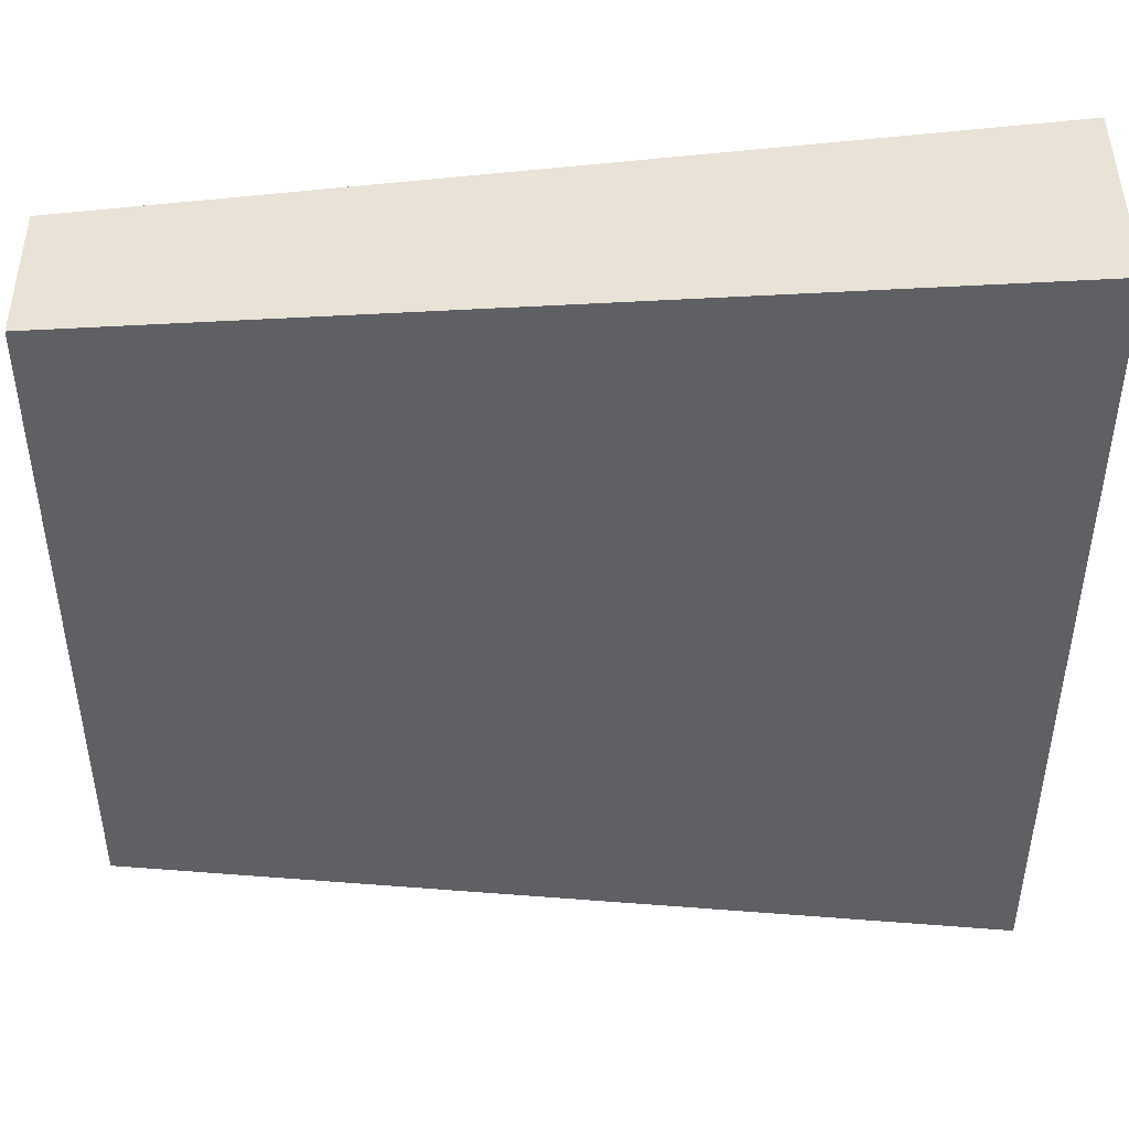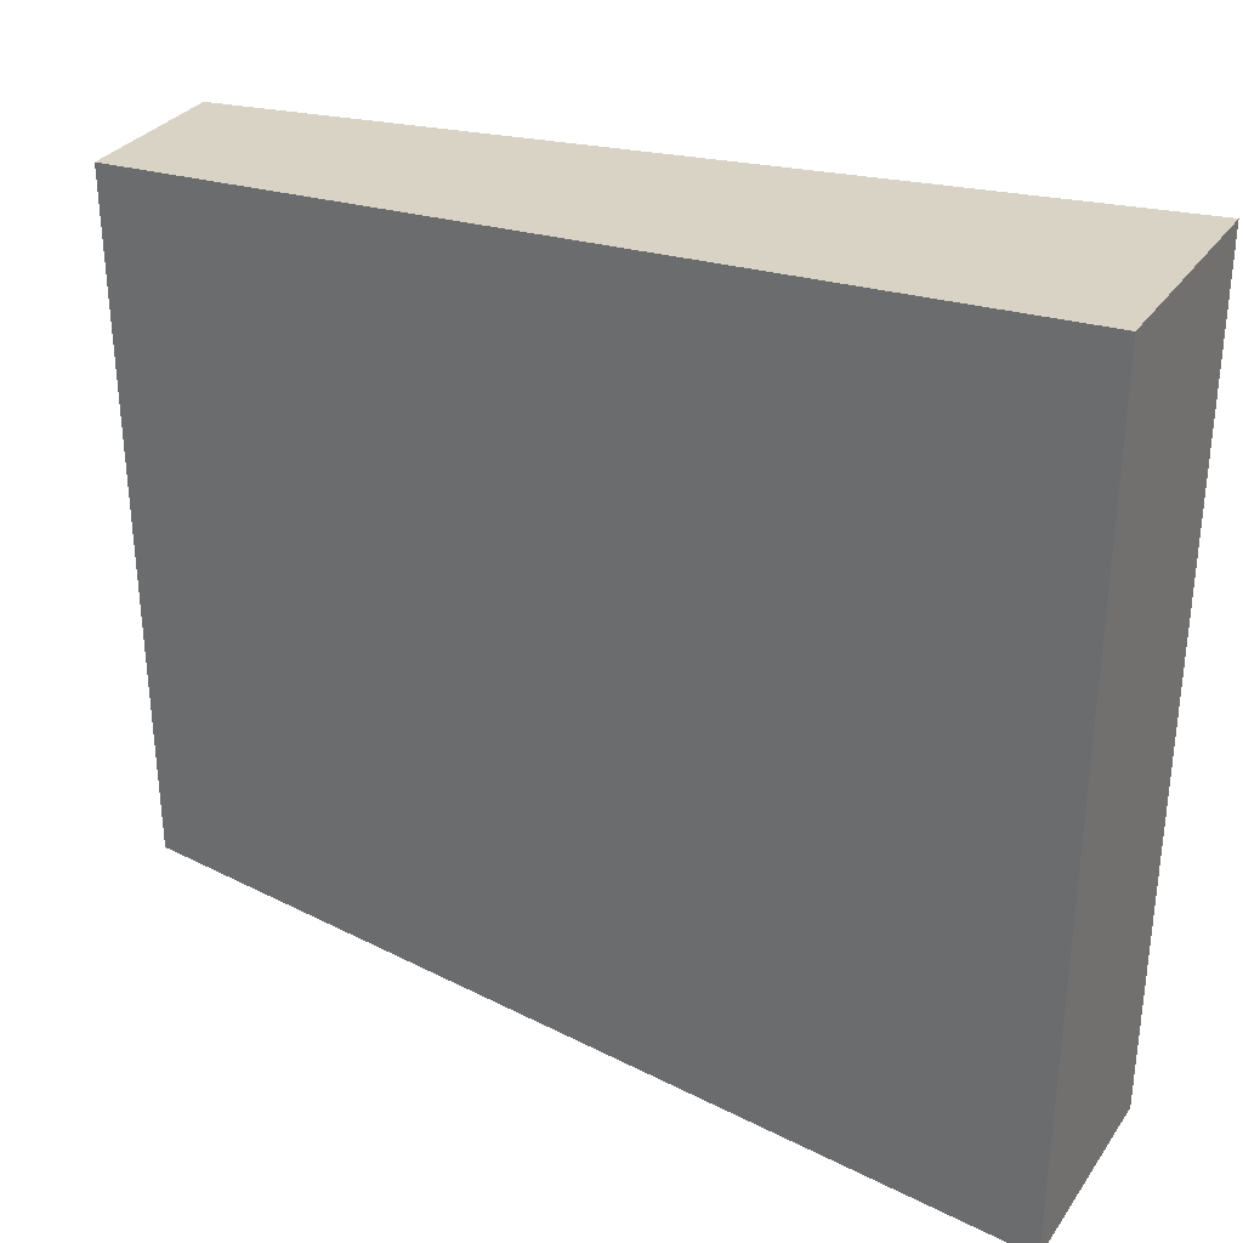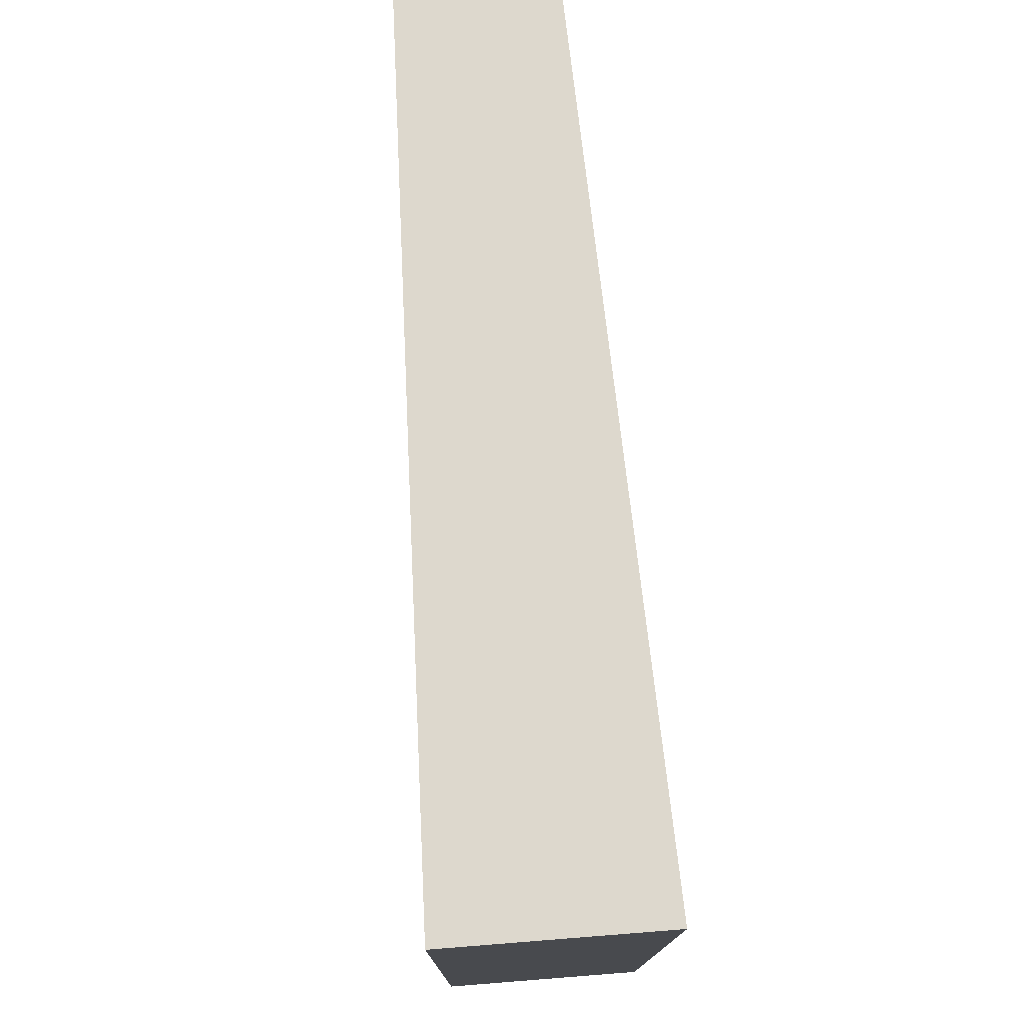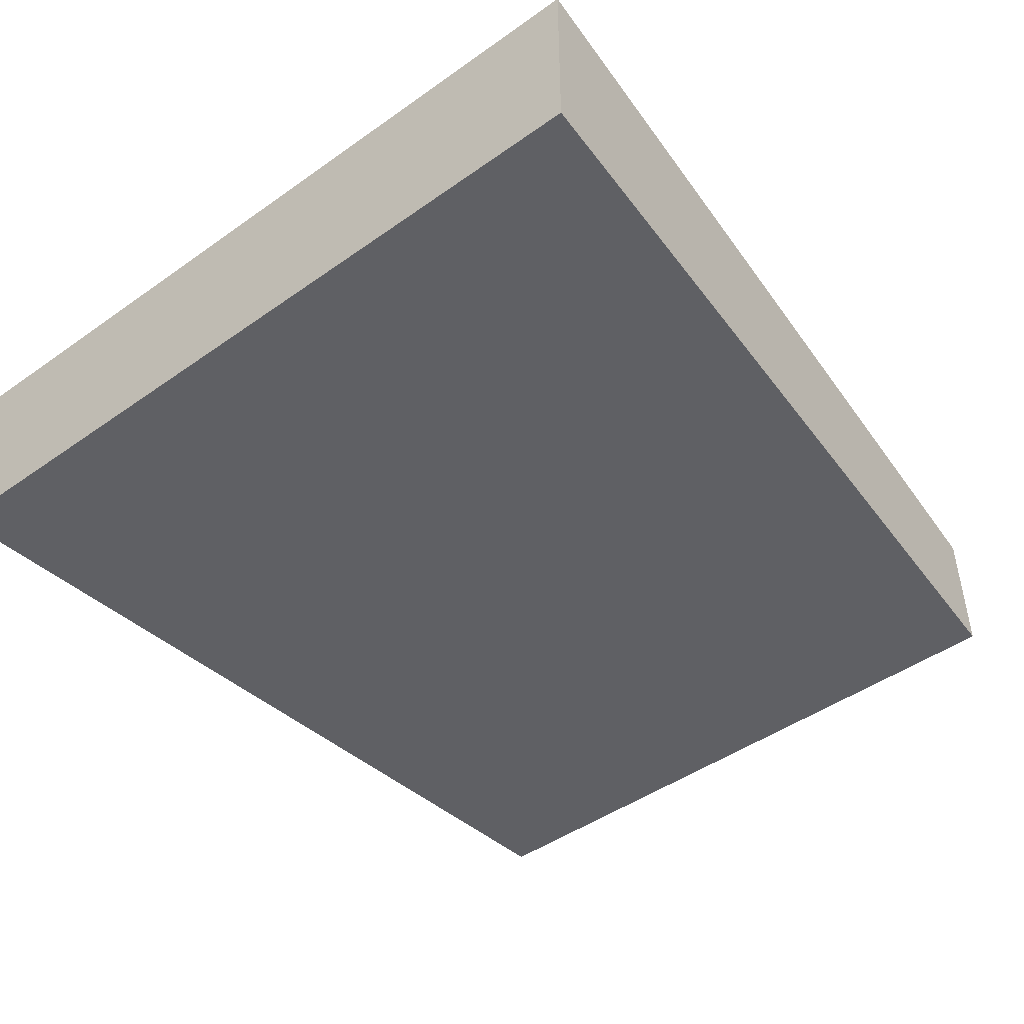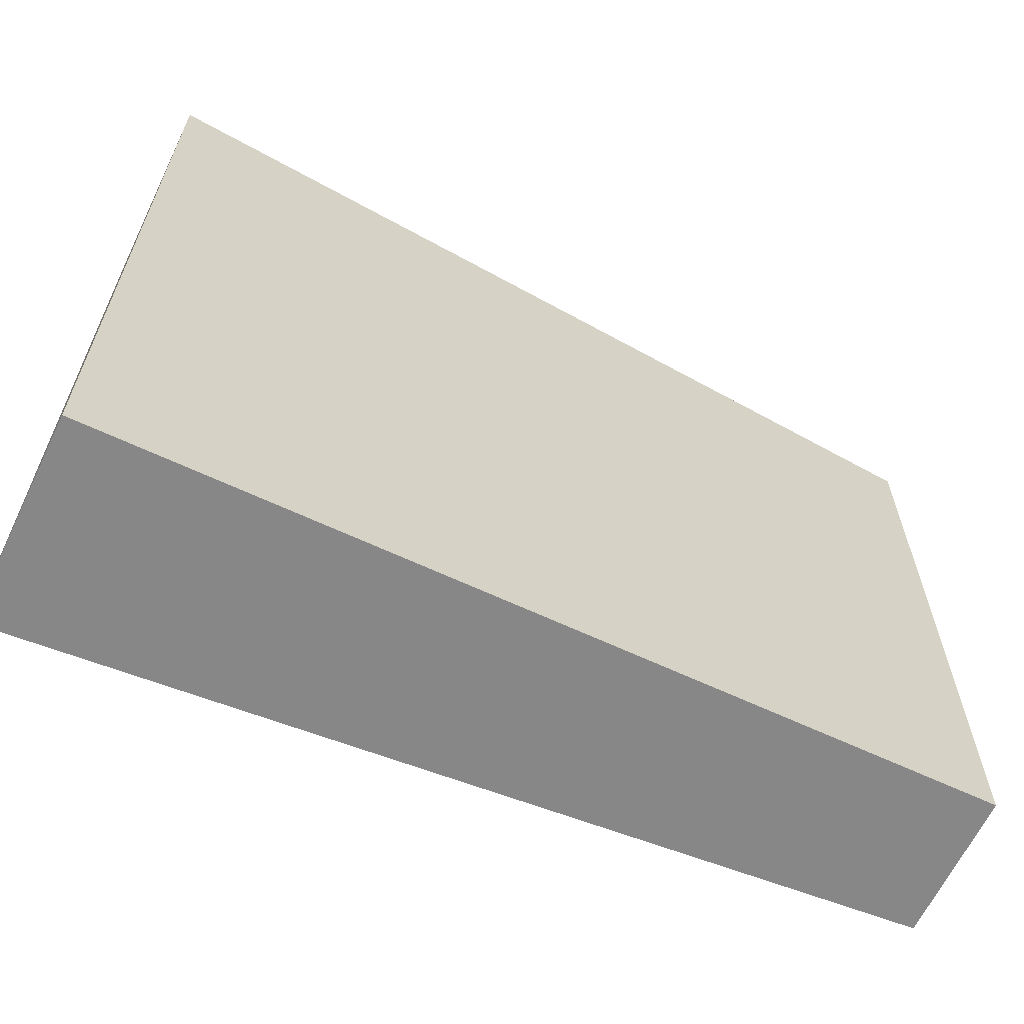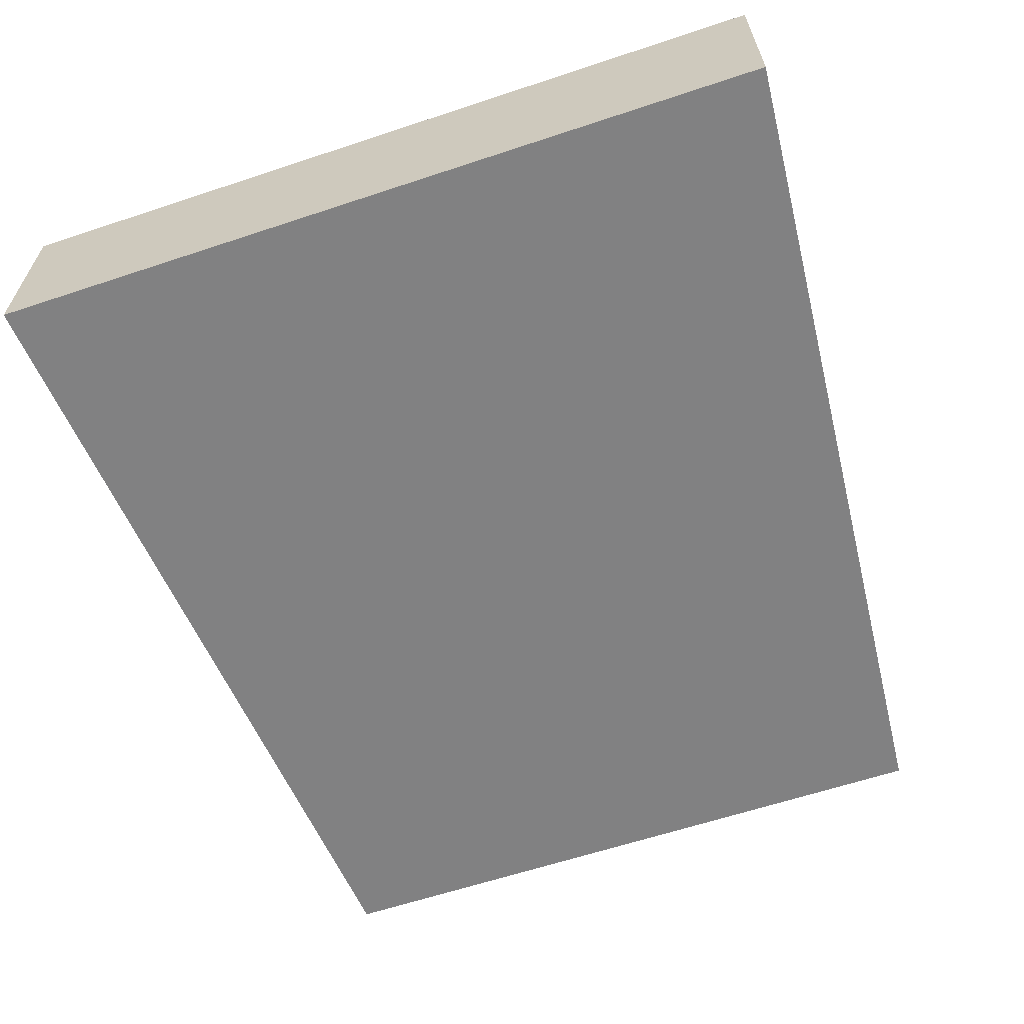
<metadata>
{"format":"obj","ext":"obj","renderer":"f3d","projection":"perspective","resolution":1024,"background":"white","views":[{"elev":45.4,"azim":-0.4,"up":"+Y"},{"elev":31.9,"azim":29.1,"up":"+Y"},{"elev":76.8,"azim":85.5,"up":"+Y"},{"elev":-46.5,"azim":128.8,"up":"+Z"},{"elev":-64.2,"azim":154.3,"up":"+Y"},{"elev":-62.3,"azim":108.6,"up":"+Z"}]}
</metadata>
<code>
o Cube_Cube.000
v 0.06723 0.9986 0.2498
v 0.06723 -1.001 0.2498
v 0.06723 -1.001 -0.2485
v -2.072 0.8204 0.1786
v -2.072 -0.8232 0.1786
v -2.072 0.8204 -0.1772
v -2.072 -0.8232 -0.1772
v 0.06723 0.9986 -0.2485
f 1 2 3
f 4 5 2
f 6 7 5
f 8 3 7
f 2 5 7
f 4 1 8
f 8 1 3
f 1 4 2
f 4 6 5
f 6 8 7
f 3 2 7
f 6 4 8

</code>
